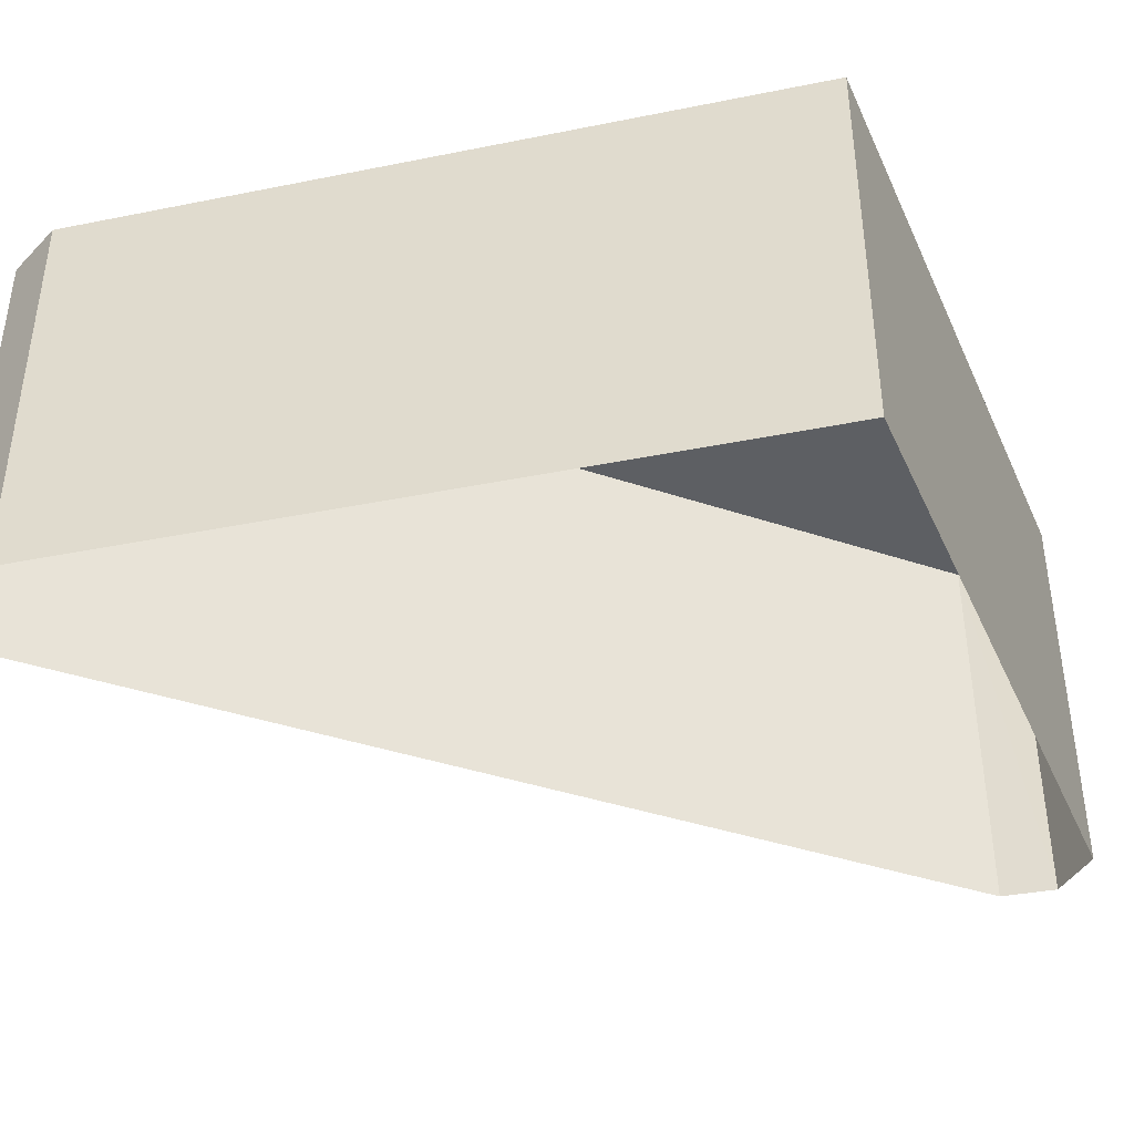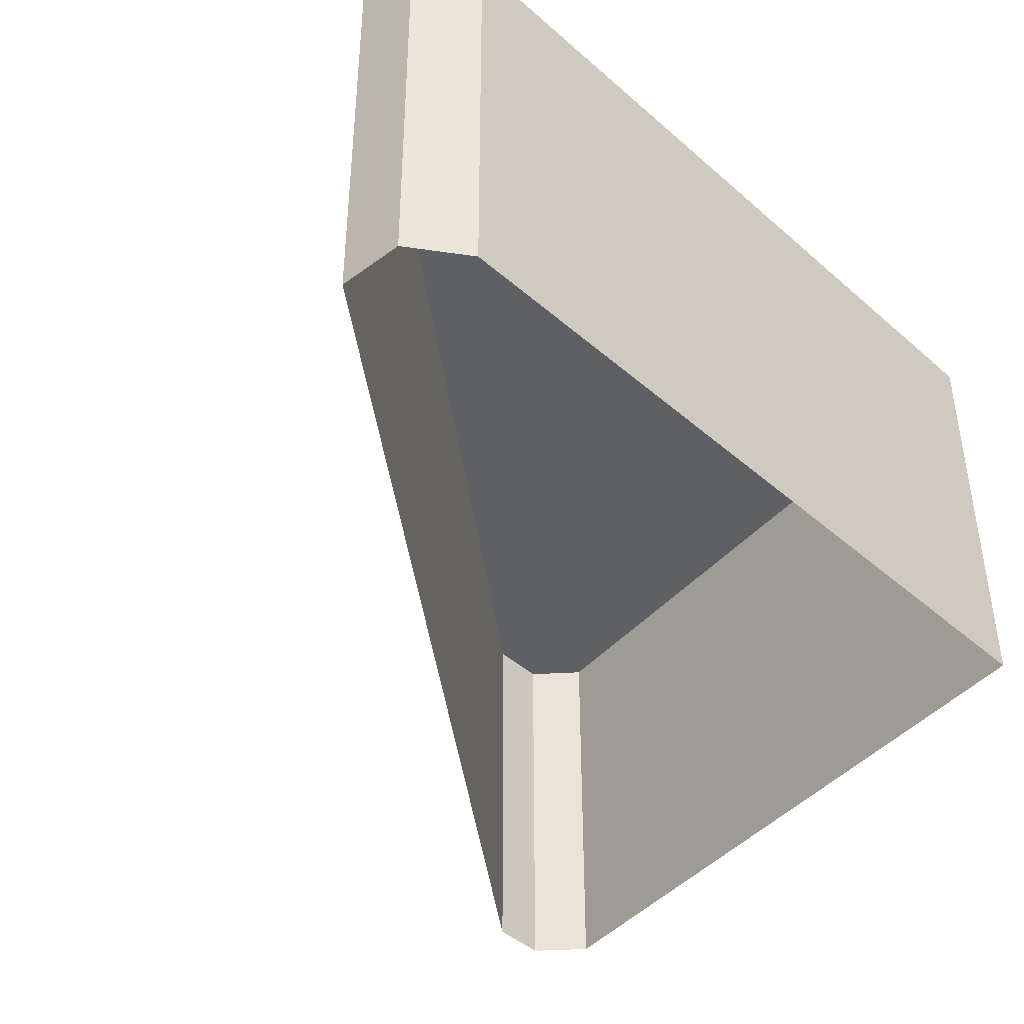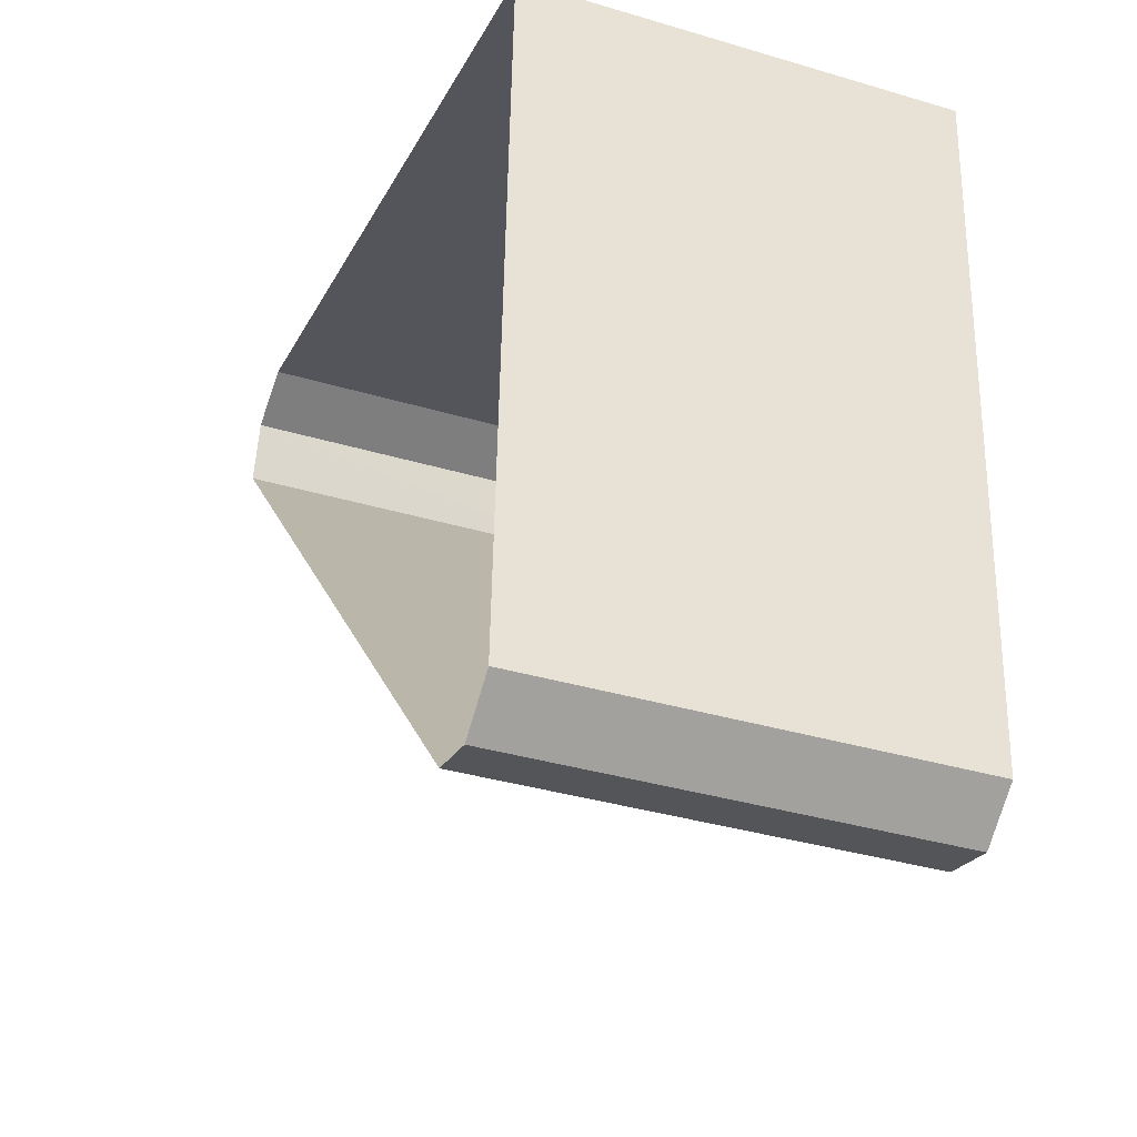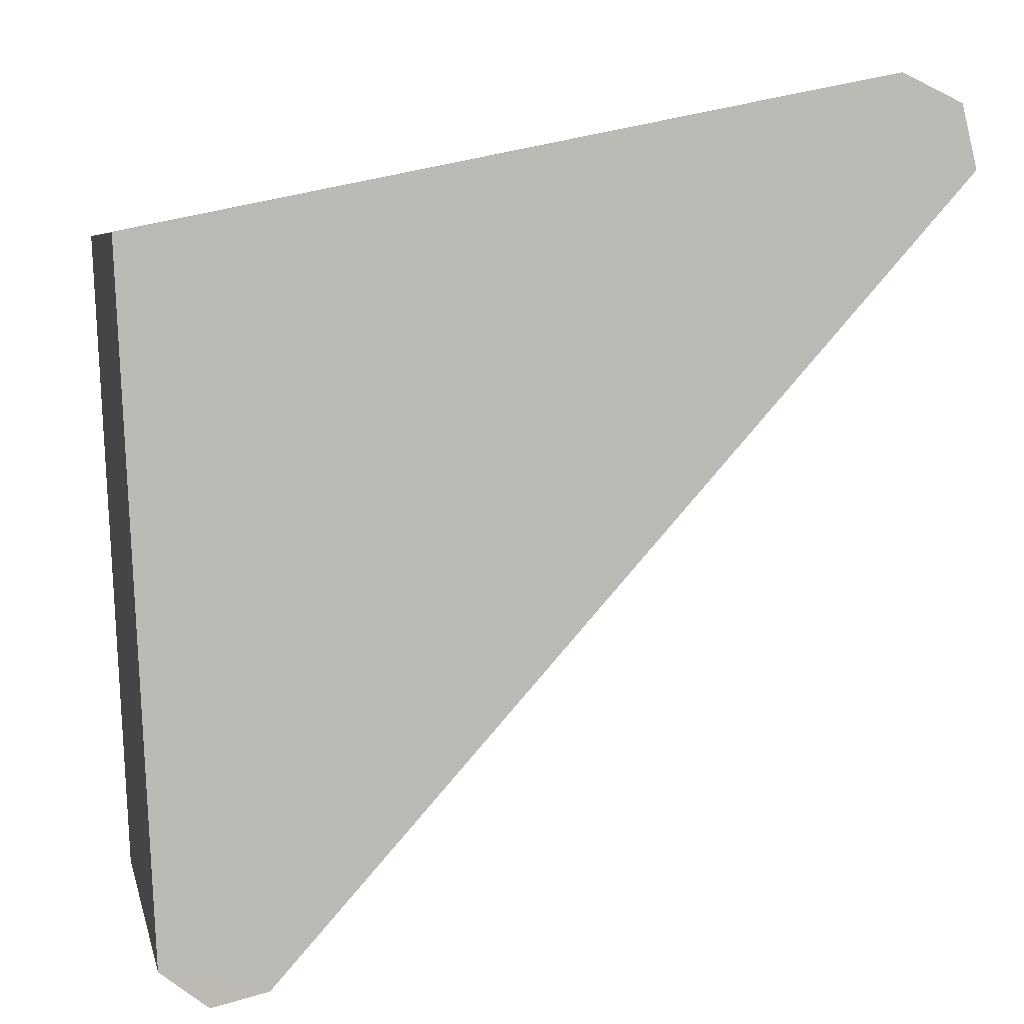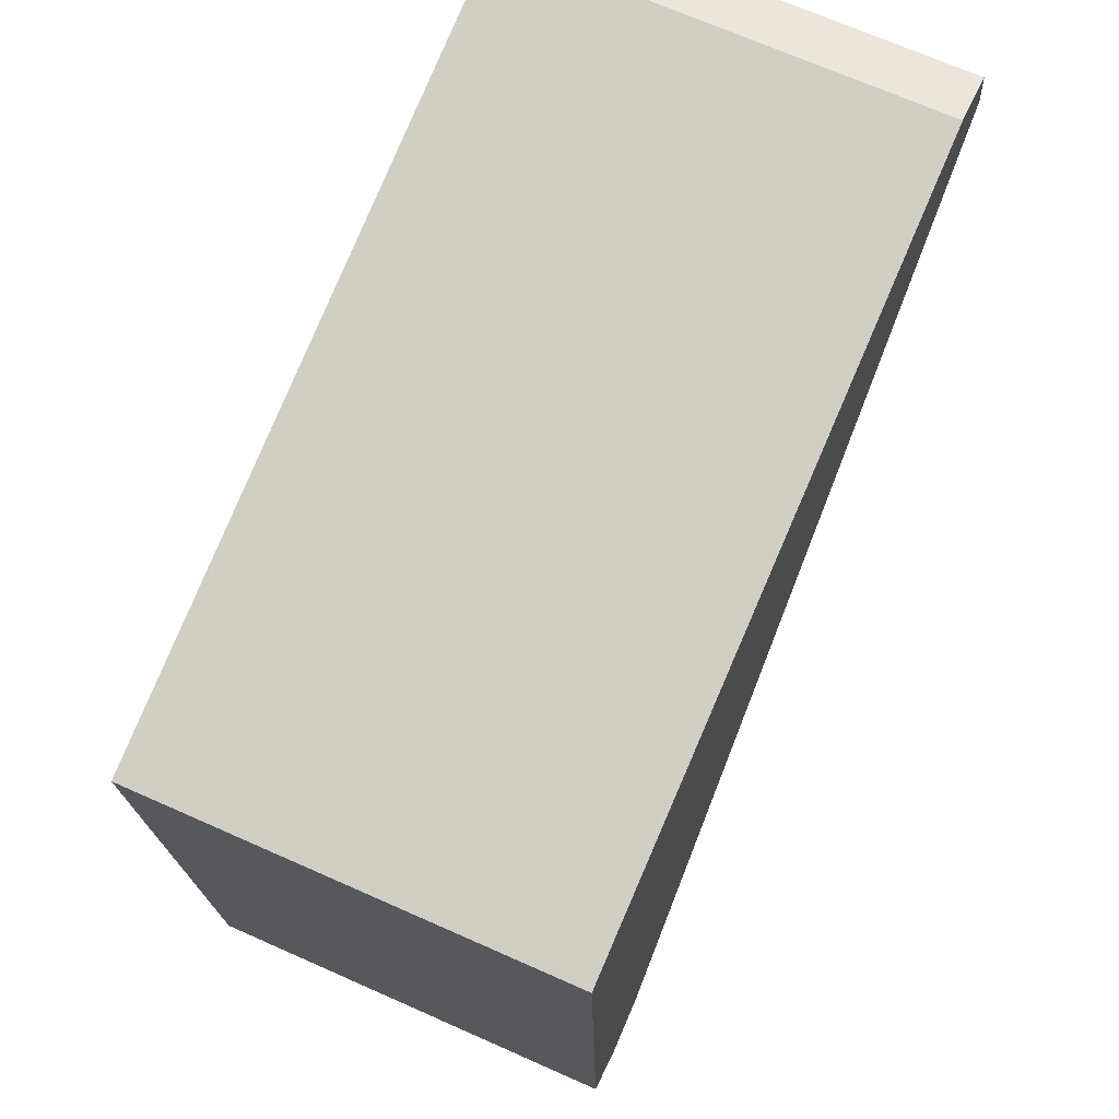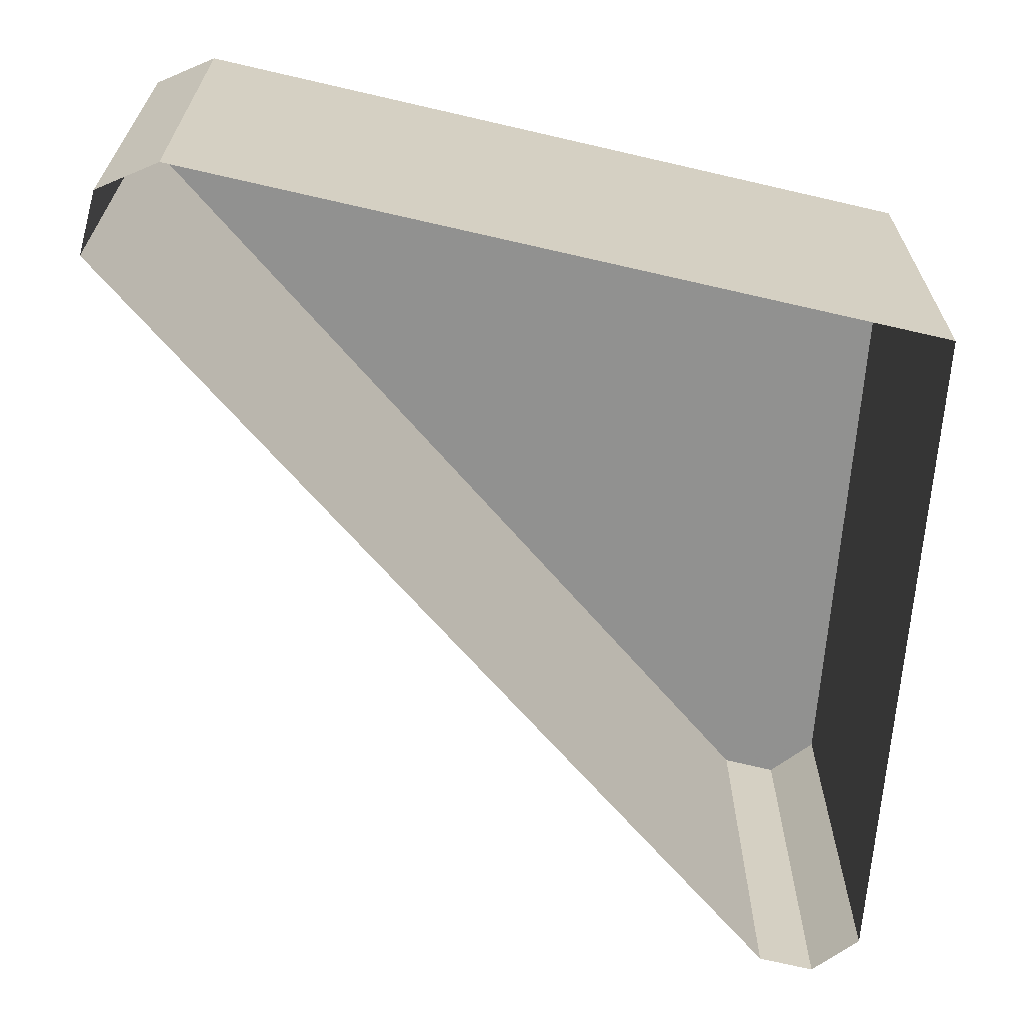
<metadata>
{"format":"obj","ext":"obj","renderer":"f3d","projection":"perspective","resolution":1024,"background":"white","views":[{"elev":-40.1,"azim":-154.5,"up":"+Z"},{"elev":-42.3,"azim":145.4,"up":"+Z"},{"elev":-35.9,"azim":-111.4,"up":"+Y"},{"elev":6.1,"azim":-12.4,"up":"+Y"},{"elev":70.0,"azim":-66.1,"up":"+Y"},{"elev":-65.9,"azim":178.4,"up":"+Z"}]}
</metadata>
<code>
v 1.053e+04 -1.144e+04 17.65
v 1.053e+04 -1.143e+04 17.65
v 1.053e+04 -1.144e+04 17.65
v 1.053e+04 -1.144e+04 17.65
v 1.053e+04 -1.143e+04 17.65
v 1.053e+04 -1.143e+04 17.65
v 1.053e+04 -1.143e+04 17.65
v 1.053e+04 -1.143e+04 20.2
v 1.053e+04 -1.143e+04 20.2
v 1.053e+04 -1.143e+04 20.2
v 1.053e+04 -1.143e+04 20.2
v 1.053e+04 -1.144e+04 20.2
v 1.053e+04 -1.144e+04 20.2
v 1.053e+04 -1.144e+04 20.2
f 1 2 3
f 4 1 3
f 2 5 6
f 5 7 6
f 3 2 6
f 8 9 10
f 11 9 8
f 10 12 13
f 12 14 13
f 8 10 13
f 9 5 2
f 10 9 2
f 11 7 5
f 9 11 5
f 8 6 7
f 11 8 7
f 13 3 6
f 8 13 6
f 13 4 3
f 13 14 4
f 14 1 4
f 14 12 1
f 12 2 1
f 12 10 2

</code>
